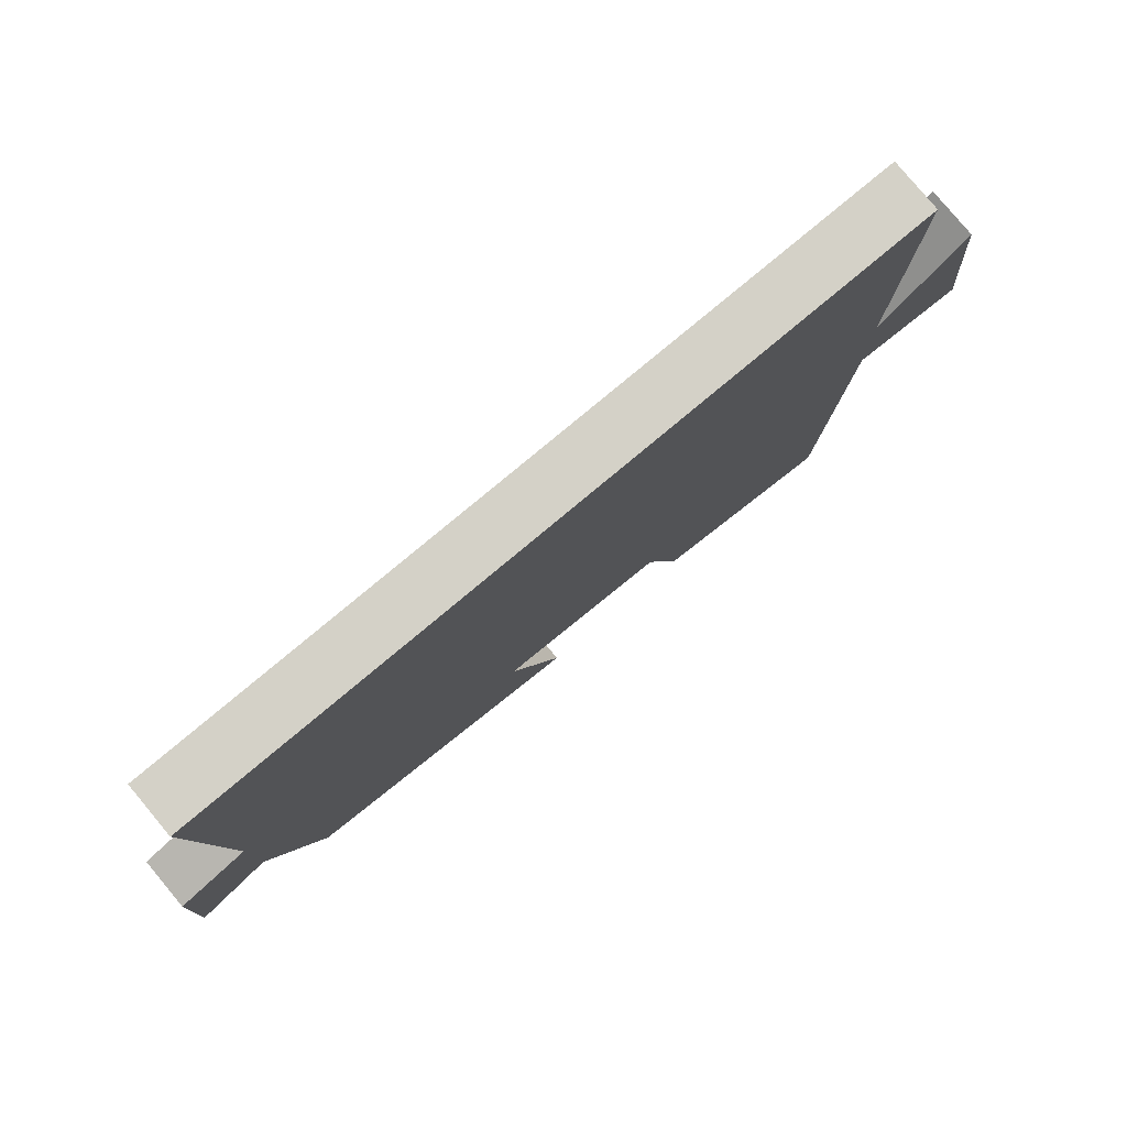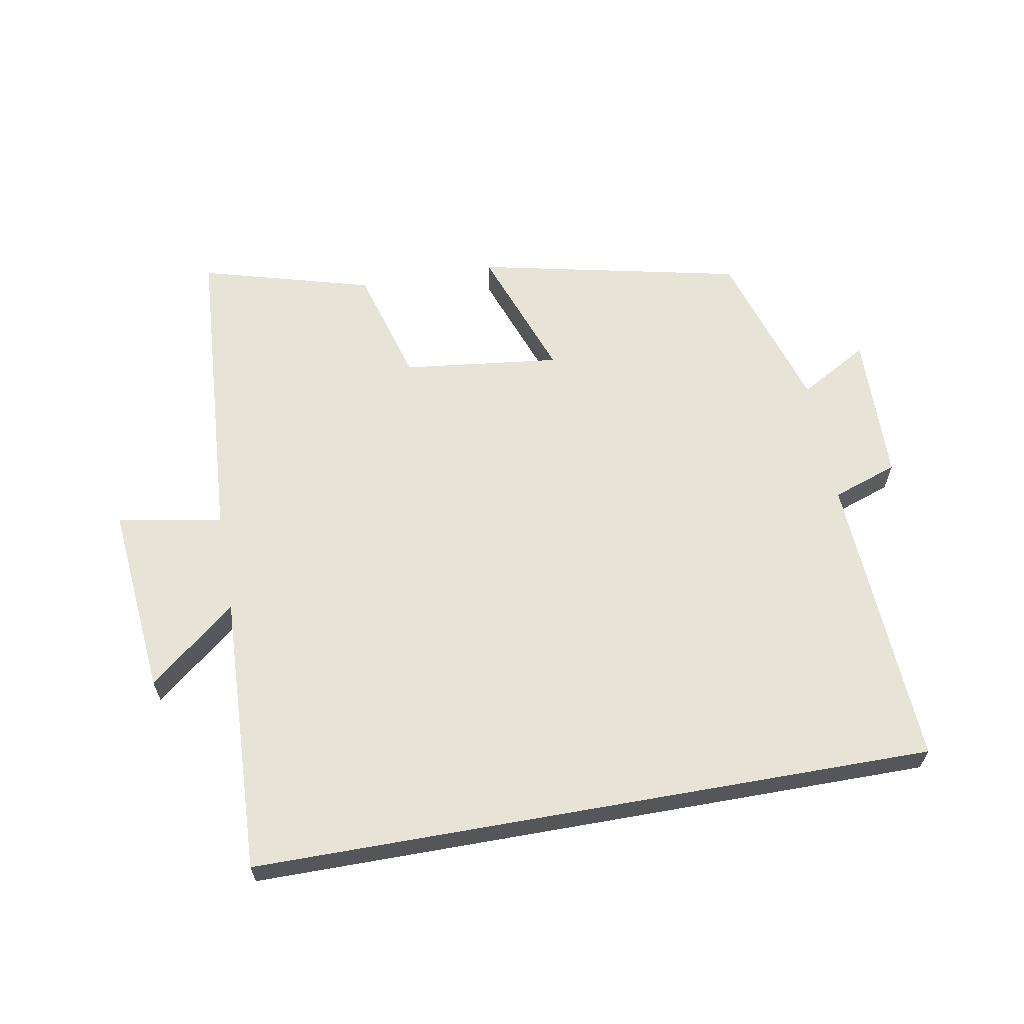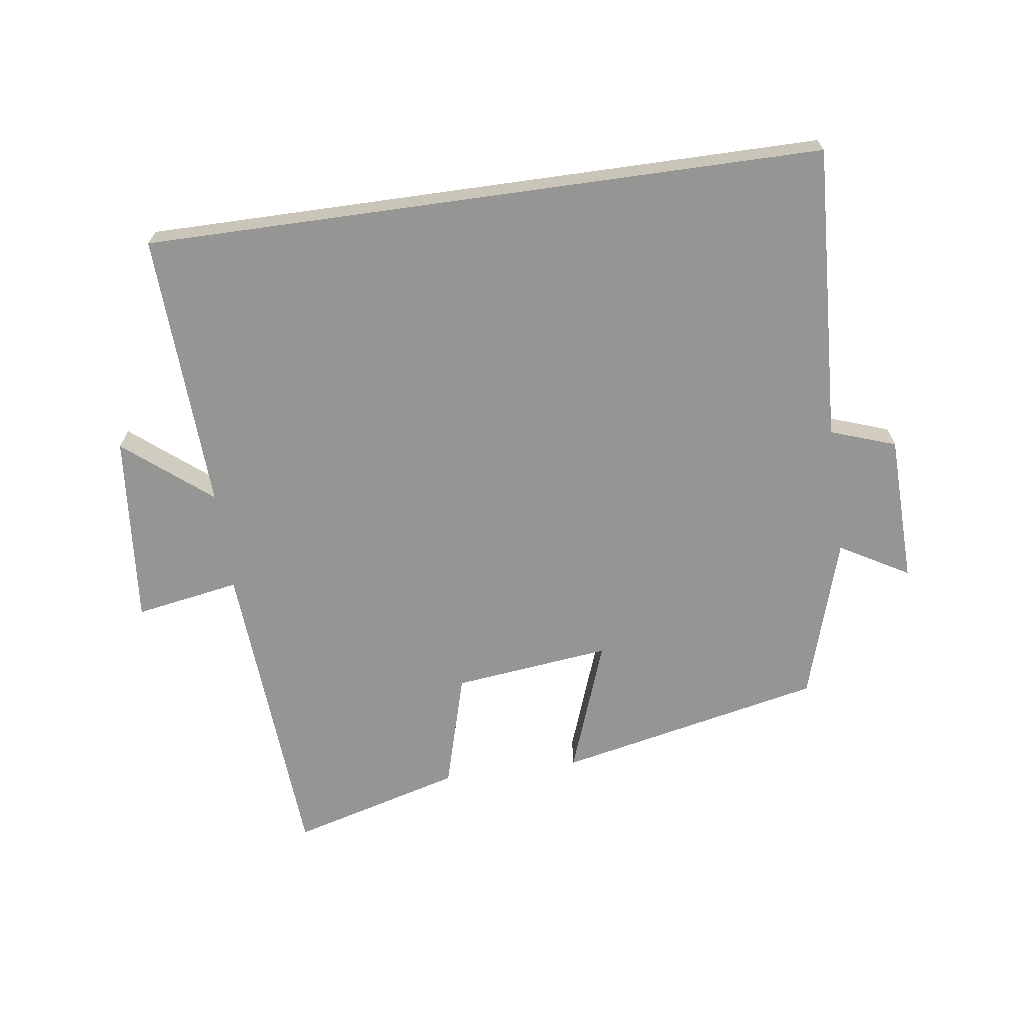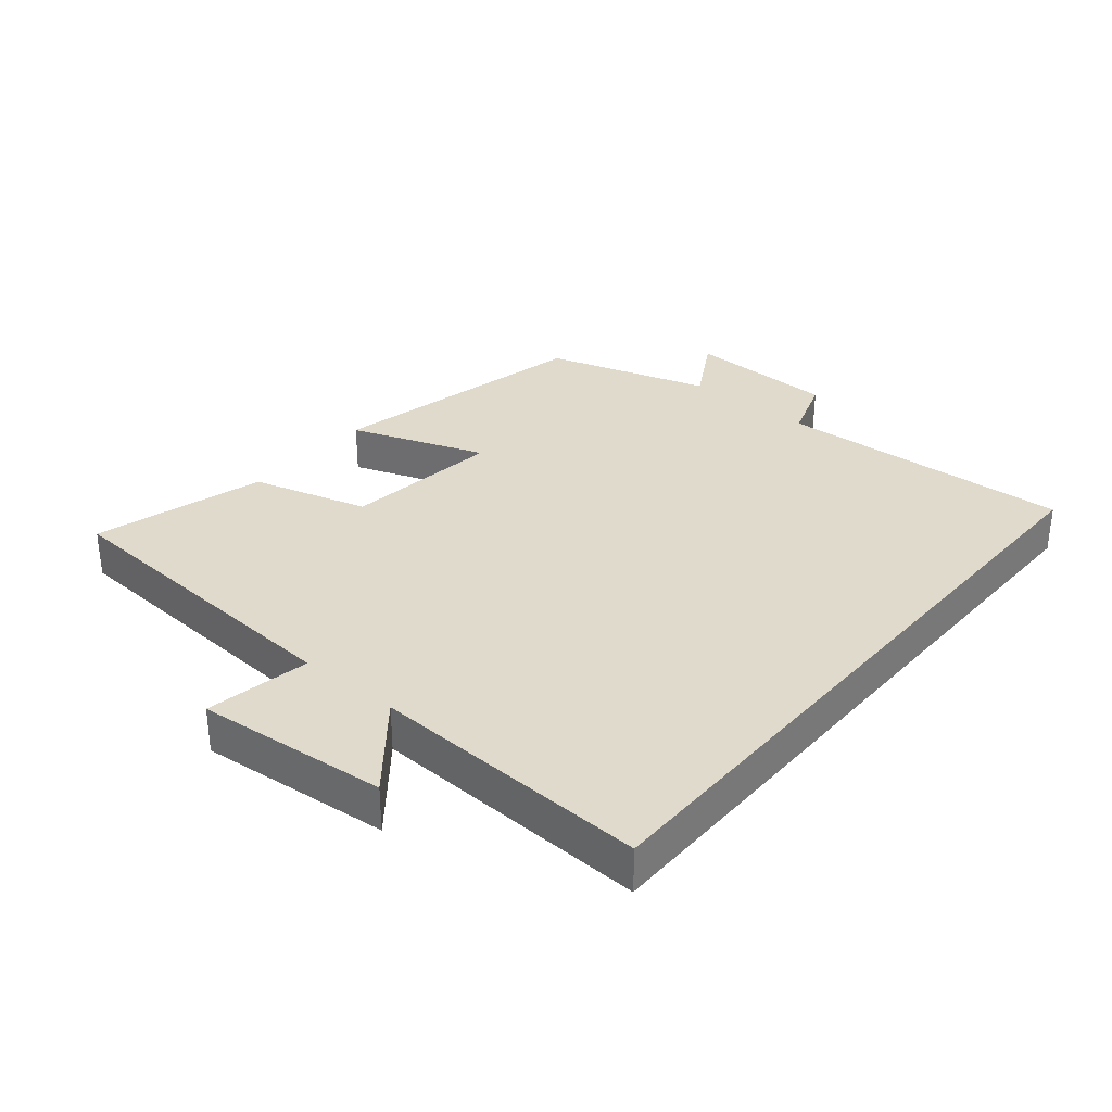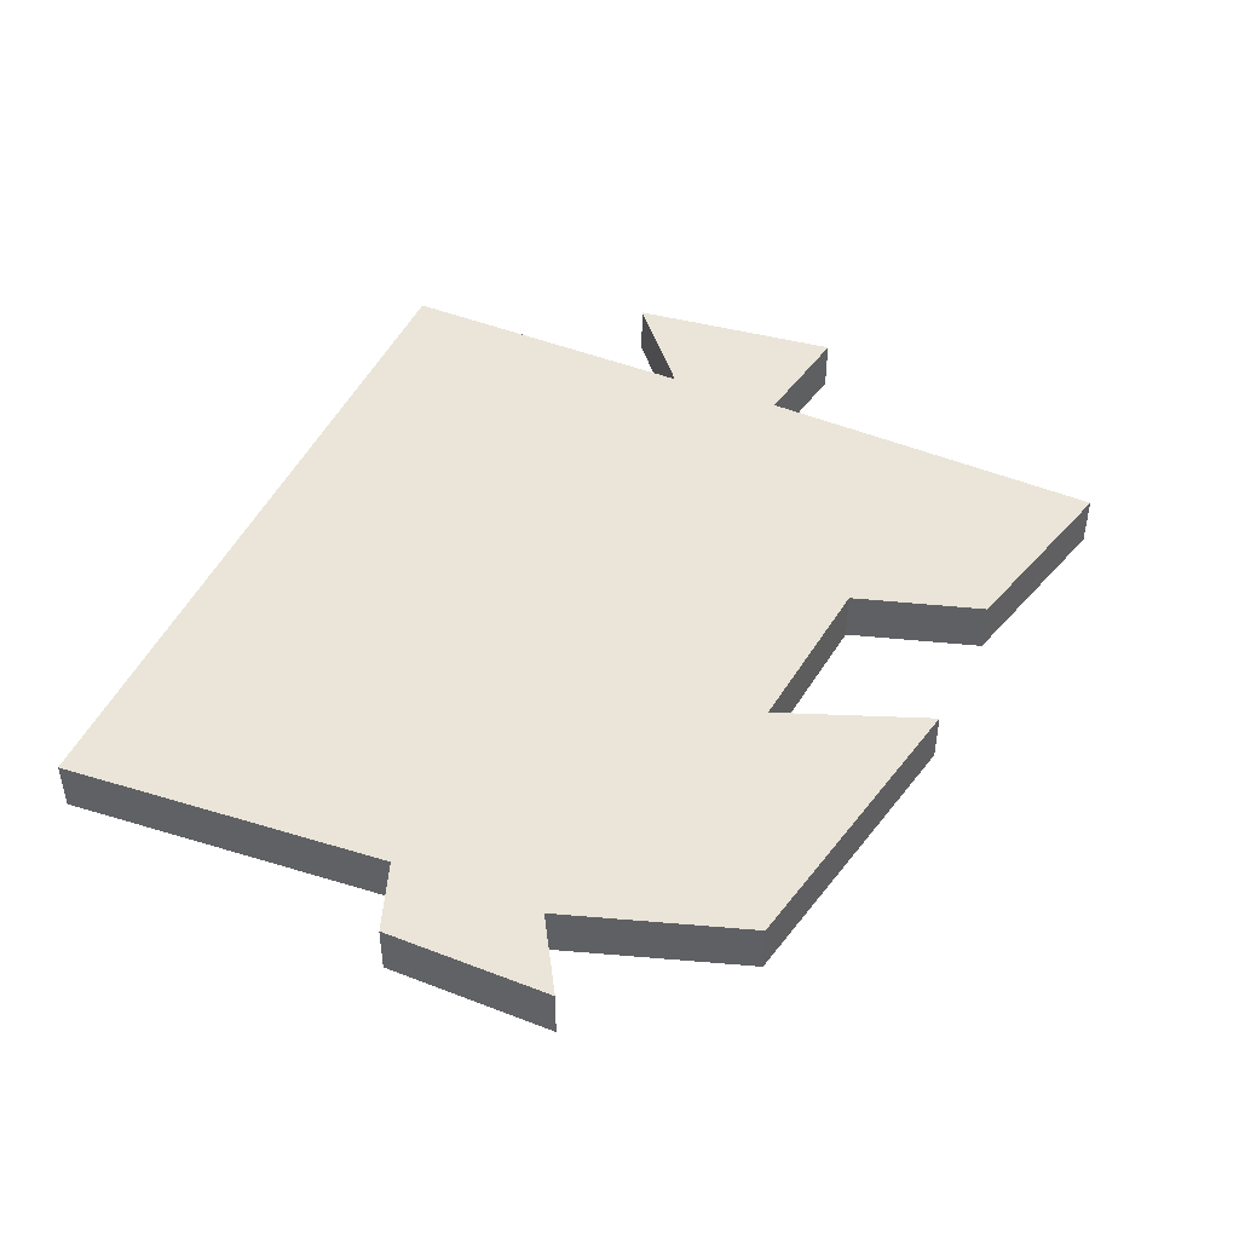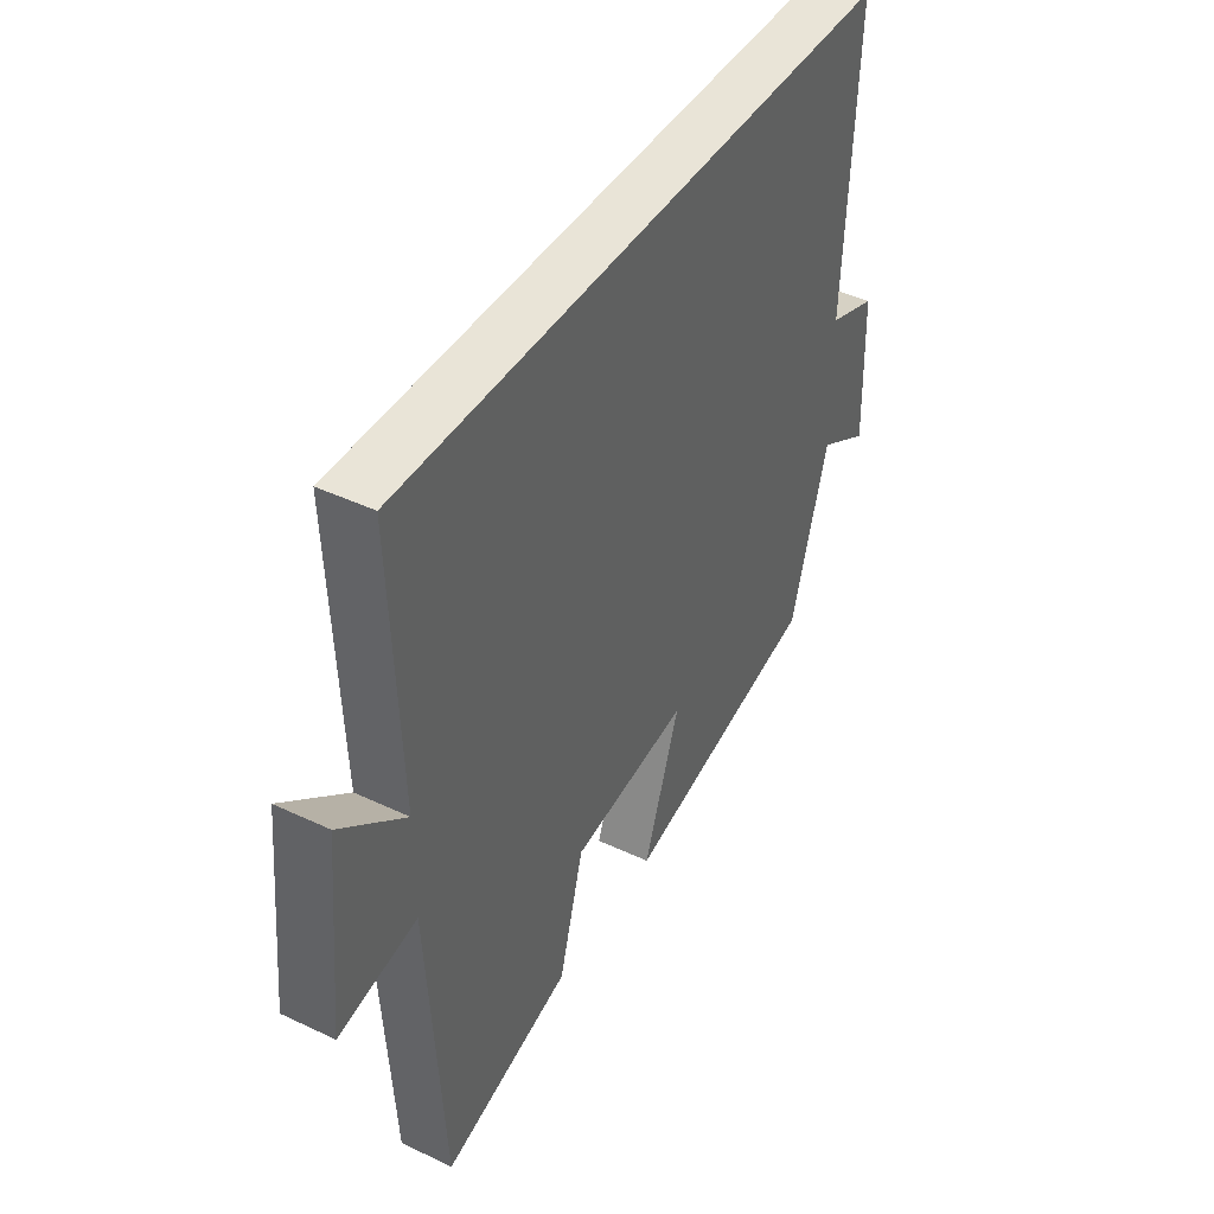
<metadata>
{"format":"obj","ext":"obj","renderer":"f3d","projection":"perspective","resolution":1024,"background":"white","views":[{"elev":79.8,"azim":140.2,"up":"+Z"},{"elev":62.4,"azim":-10.1,"up":"+Y"},{"elev":-67.3,"azim":8.0,"up":"+Y"},{"elev":32.5,"azim":-50.0,"up":"+Y"},{"elev":44.5,"azim":112.7,"up":"+Y"},{"elev":43.1,"azim":-60.7,"up":"+Z"}]}
</metadata>
<code>
v -0.468 0.07 -0.573
v -0.5 0.07 -0.087
v -0.661 0.07 -0.115
v -0.633 0.07 0.179
v -0.5 0.07 0.071
v -0.518 0.07 0.5
v 0.524 0.07 0.5
v 0.5 0.07 0.044
v 0.6 0.07 0.009
v 0.606 0.07 -0.221
v 0.5 0.07 -0.16
v 0.423 0.07 -0.412
v 0.014 0.07 -0.5
v 0.089 0.07 -0.293
v -0.153 0.07 -0.321
v -0.204 0.07 -0.5
v -0.468 0 -0.573
v -0.5 0 -0.087
v -0.661 0 -0.115
v -0.633 0 0.179
v -0.5 0 0.071
v -0.518 0 0.5
v 0.524 0 0.5
v 0.5 0 0.044
v 0.6 0 0.009
v 0.606 0 -0.221
v 0.5 0 -0.16
v 0.423 0 -0.412
v 0.014 0 -0.5
v 0.089 0 -0.293
v -0.153 0 -0.321
v -0.204 0 -0.5
f 15 16 1 2
f 14 15 2
f 11 12 13 14
f 11 14 2
f 8 9 10 11
f 8 11 2
f 5 6 7 8
f 5 8 2
f 2 3 4 5
f 18 17 32 31
f 18 31 30
f 30 29 28 27
f 18 30 27
f 27 26 25 24
f 18 27 24
f 24 23 22 21
f 18 24 21
f 21 20 19 18
f 1 17 18 2
f 2 18 19 3
f 3 19 20 4
f 4 20 21 5
f 5 21 22 6
f 6 22 23 7
f 7 23 24 8
f 8 24 25 9
f 9 25 26 10
f 10 26 27 11
f 11 27 28 12
f 12 28 29 13
f 13 29 30 14
f 14 30 31 15
f 15 31 32 16
f 16 32 17 1

</code>
